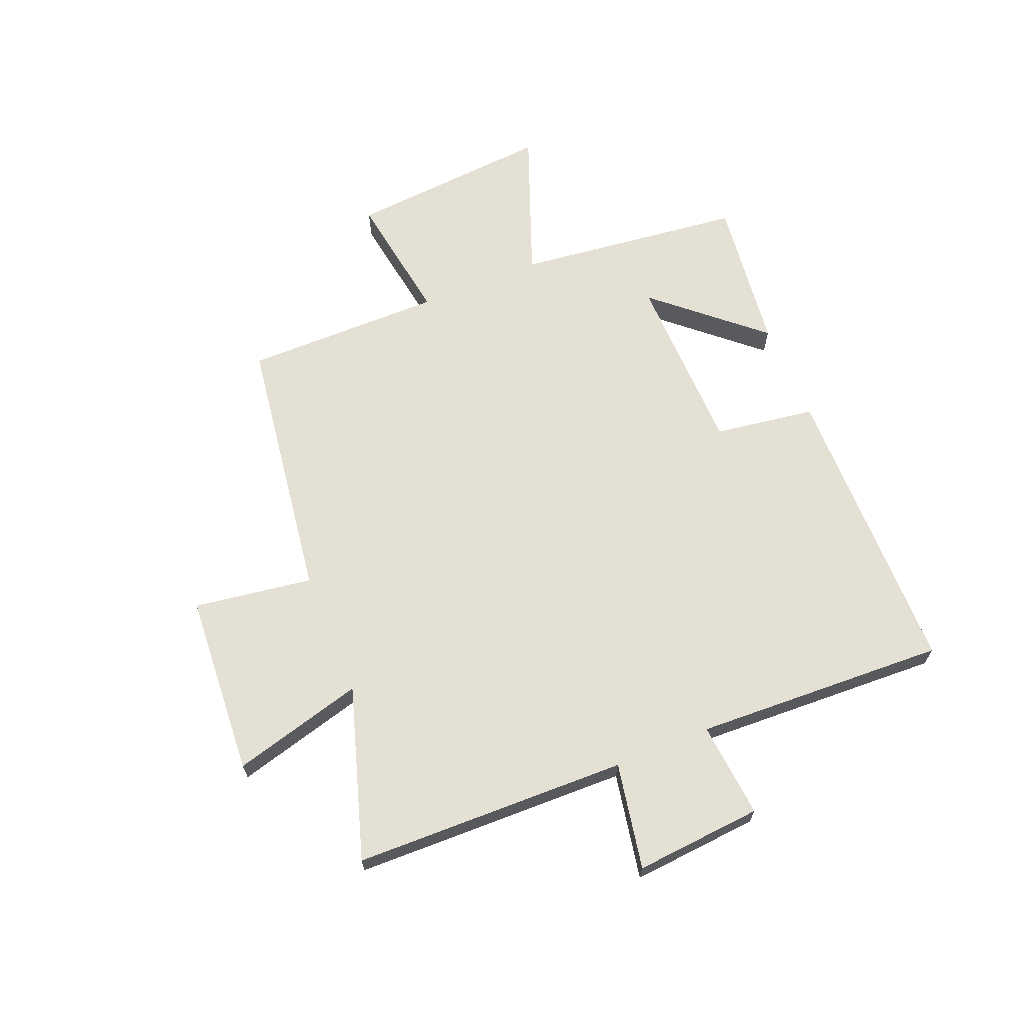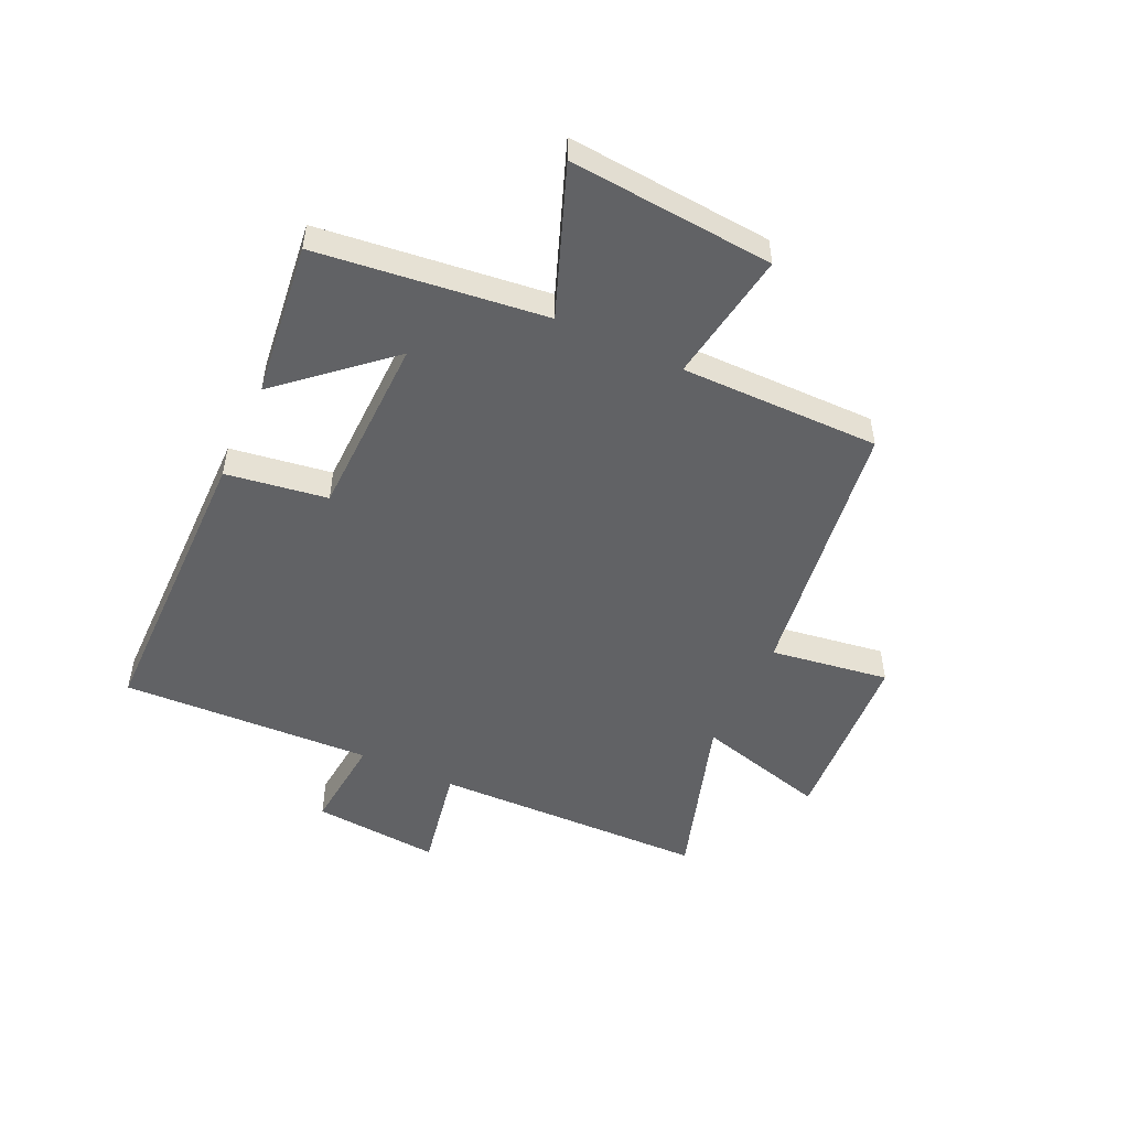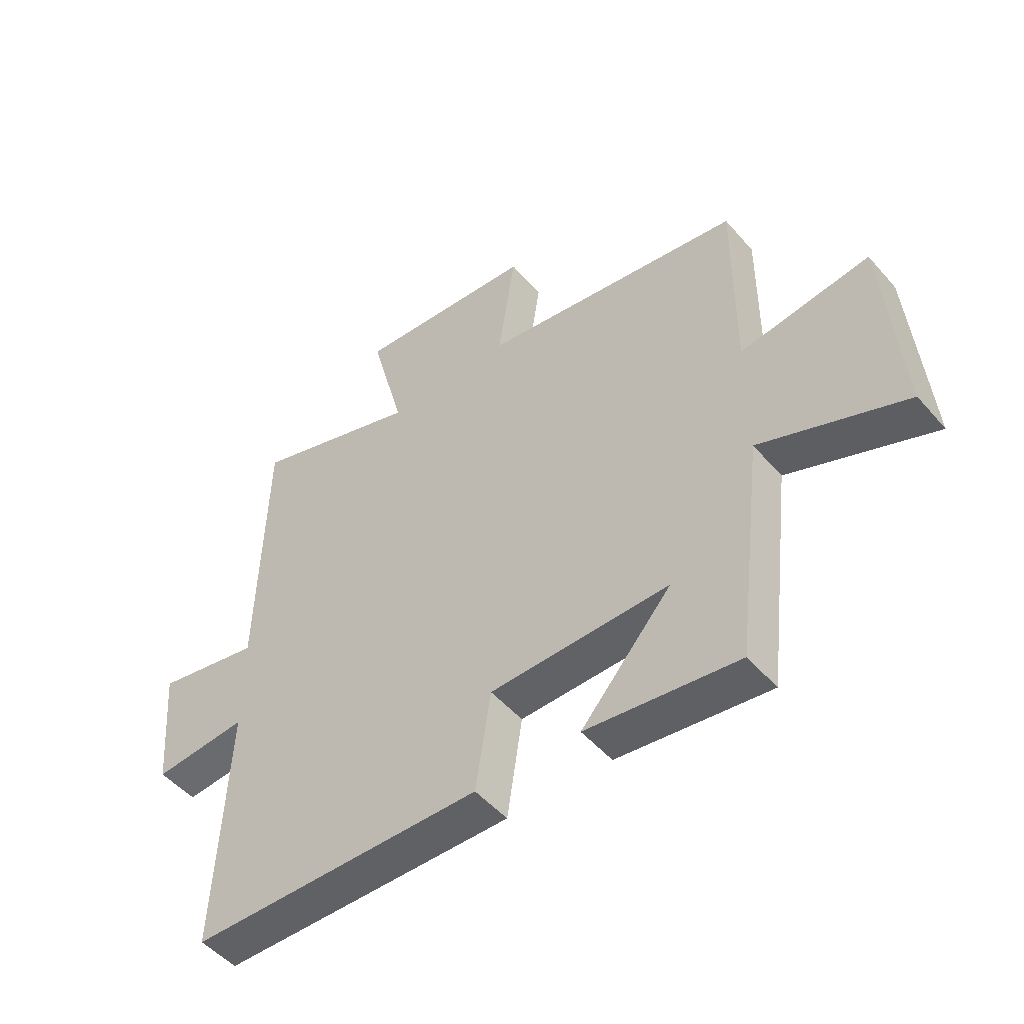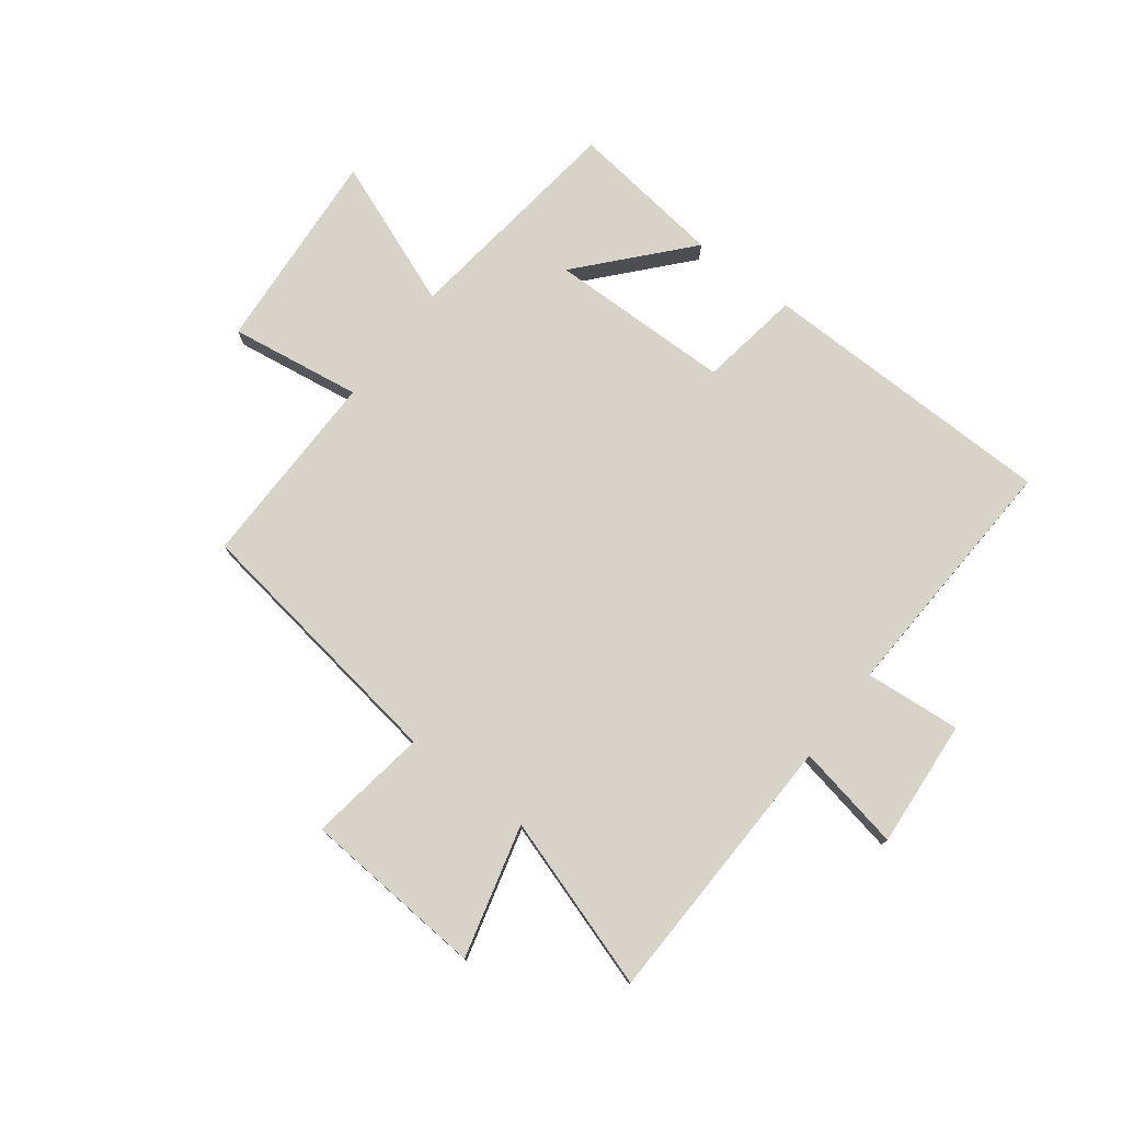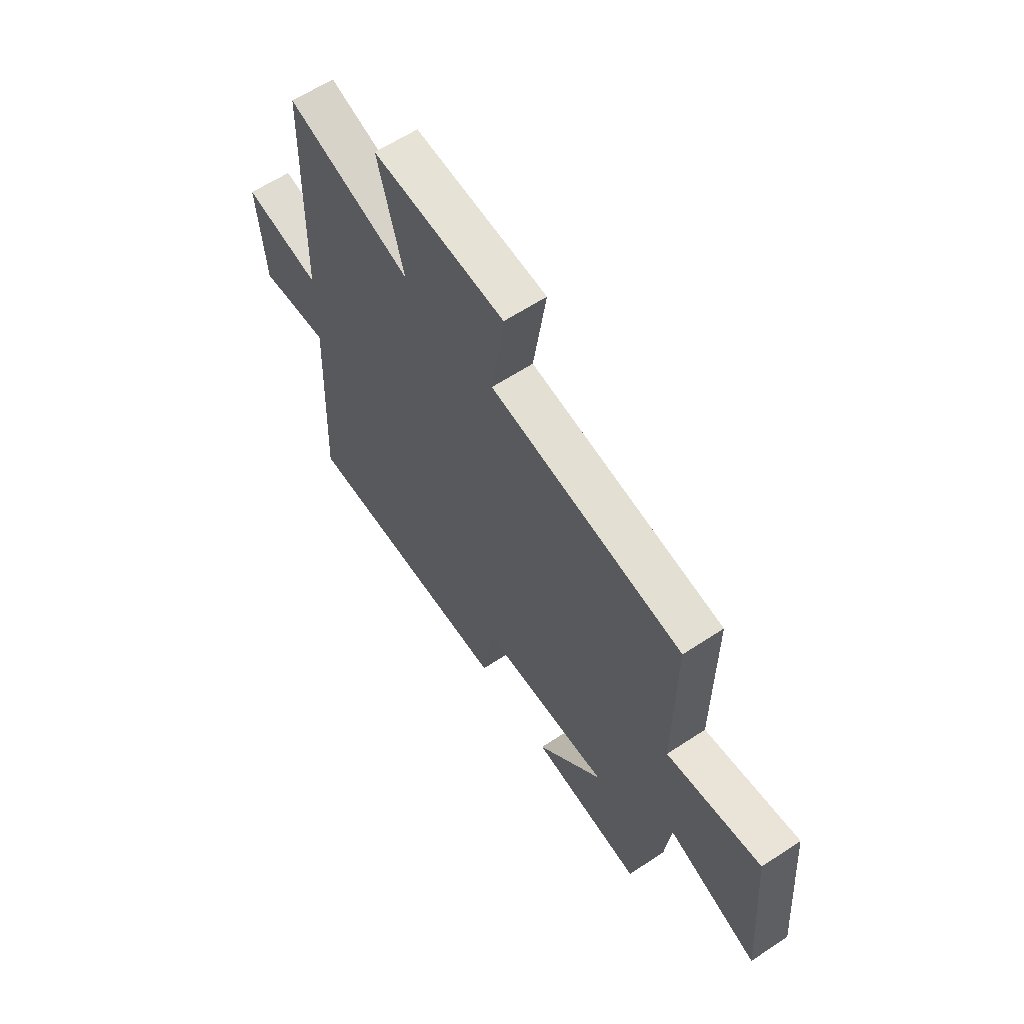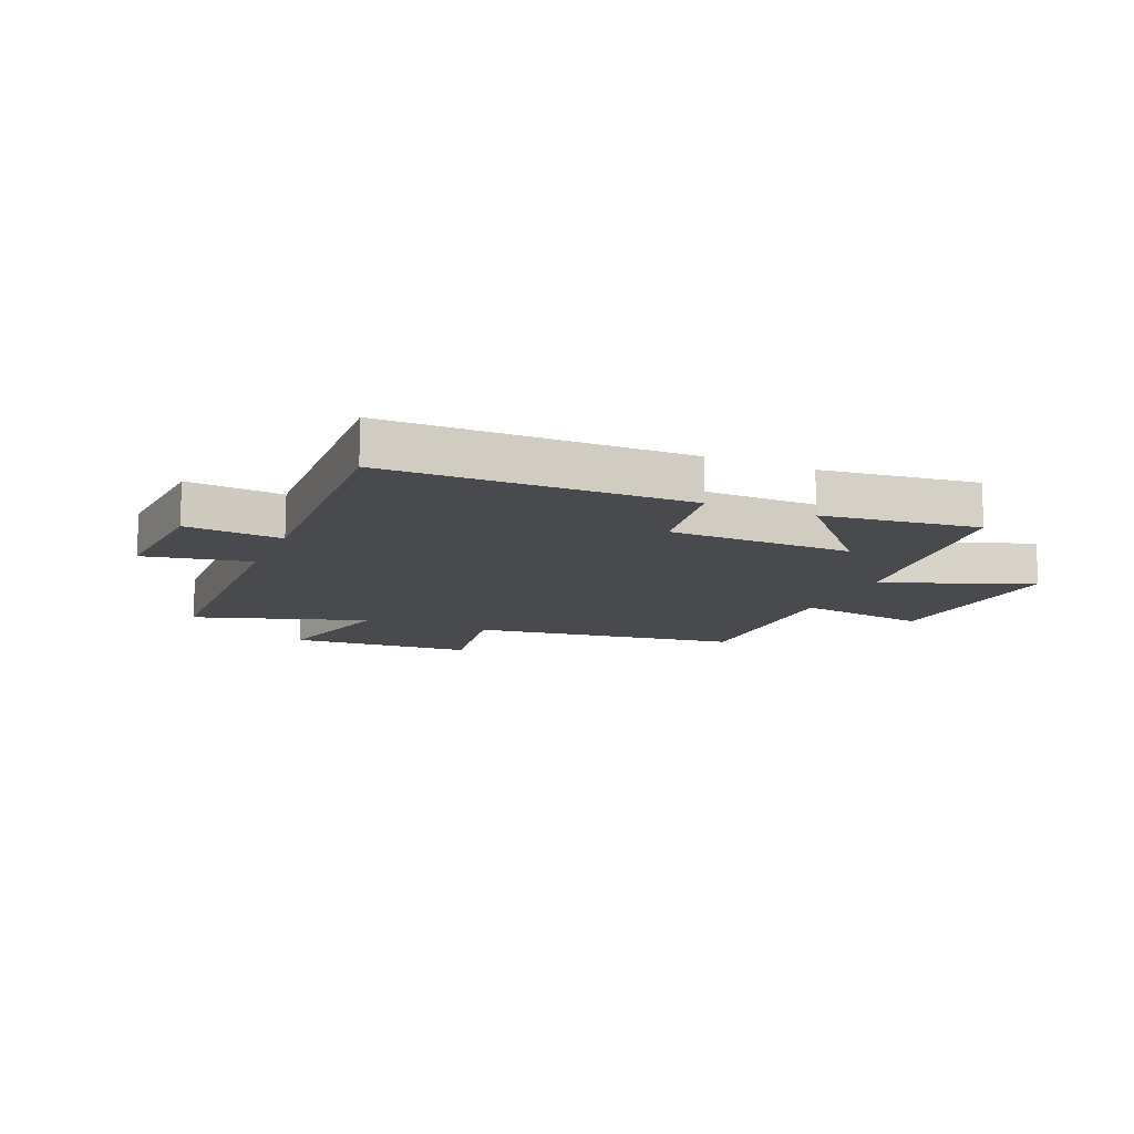
<metadata>
{"format":"obj","ext":"obj","renderer":"f3d","projection":"perspective","resolution":1024,"background":"white","views":[{"elev":66.2,"azim":67.6,"up":"+Y"},{"elev":-50.6,"azim":-115.1,"up":"+Y"},{"elev":-49.8,"azim":-140.9,"up":"+Z"},{"elev":76.7,"azim":37.5,"up":"+Y"},{"elev":61.1,"azim":-124.0,"up":"+Z"},{"elev":-12.9,"azim":157.1,"up":"+Y"}]}
</metadata>
<code>
v 0.488 0.07 0.595
v 0.5 0.07 0.117
v 0.685 0.07 0.152
v 0.667 0.07 -0.07
v 0.5 0.07 -0.055
v 0.52 0.07 -0.494
v 0.001 0.07 -0.5
v -0.026 0.07 -0.324
v -0.344 0.07 -0.318
v -0.183 0.07 -0.5
v -0.452 0.07 -0.533
v -0.5 0.07 -0.136
v -0.757 0.07 -0.235
v -0.729 0.07 0.121
v -0.5 0.07 0.086
v -0.502 0.07 0.433
v -0.037 0.07 0.5
v -0.068 0.07 0.707
v 0.25 0.07 0.729
v 0.189 0.07 0.5
v 0.488 0 0.595
v 0.5 0 0.117
v 0.685 0 0.152
v 0.667 0 -0.07
v 0.5 0 -0.055
v 0.52 0 -0.494
v 0.001 0 -0.5
v -0.026 0 -0.324
v -0.344 0 -0.318
v -0.183 0 -0.5
v -0.452 0 -0.533
v -0.5 0 -0.136
v -0.757 0 -0.235
v -0.729 0 0.121
v -0.5 0 0.086
v -0.502 0 0.433
v -0.037 0 0.5
v -0.068 0 0.707
v 0.25 0 0.729
v 0.189 0 0.5
f 17 18 19 20
f 15 16 17 20
f 15 20 1 2
f 12 13 14 15
f 12 15 2
f 9 10 11
f 9 11 12
f 8 9 12 2
f 5 6 7 8
f 2 3 4 5
f 2 5 8
f 40 39 38 37
f 40 37 36 35
f 22 21 40 35
f 35 34 33 32
f 22 35 32
f 31 30 29
f 32 31 29
f 22 32 29 28
f 28 27 26 25
f 25 24 23 22
f 28 25 22
f 1 21 22 2
f 2 22 23 3
f 3 23 24 4
f 4 24 25 5
f 5 25 26 6
f 6 26 27 7
f 7 27 28 8
f 8 28 29 9
f 9 29 30 10
f 10 30 31 11
f 11 31 32 12
f 12 32 33 13
f 13 33 34 14
f 14 34 35 15
f 15 35 36 16
f 16 36 37 17
f 17 37 38 18
f 18 38 39 19
f 19 39 40 20
f 20 40 21 1

</code>
